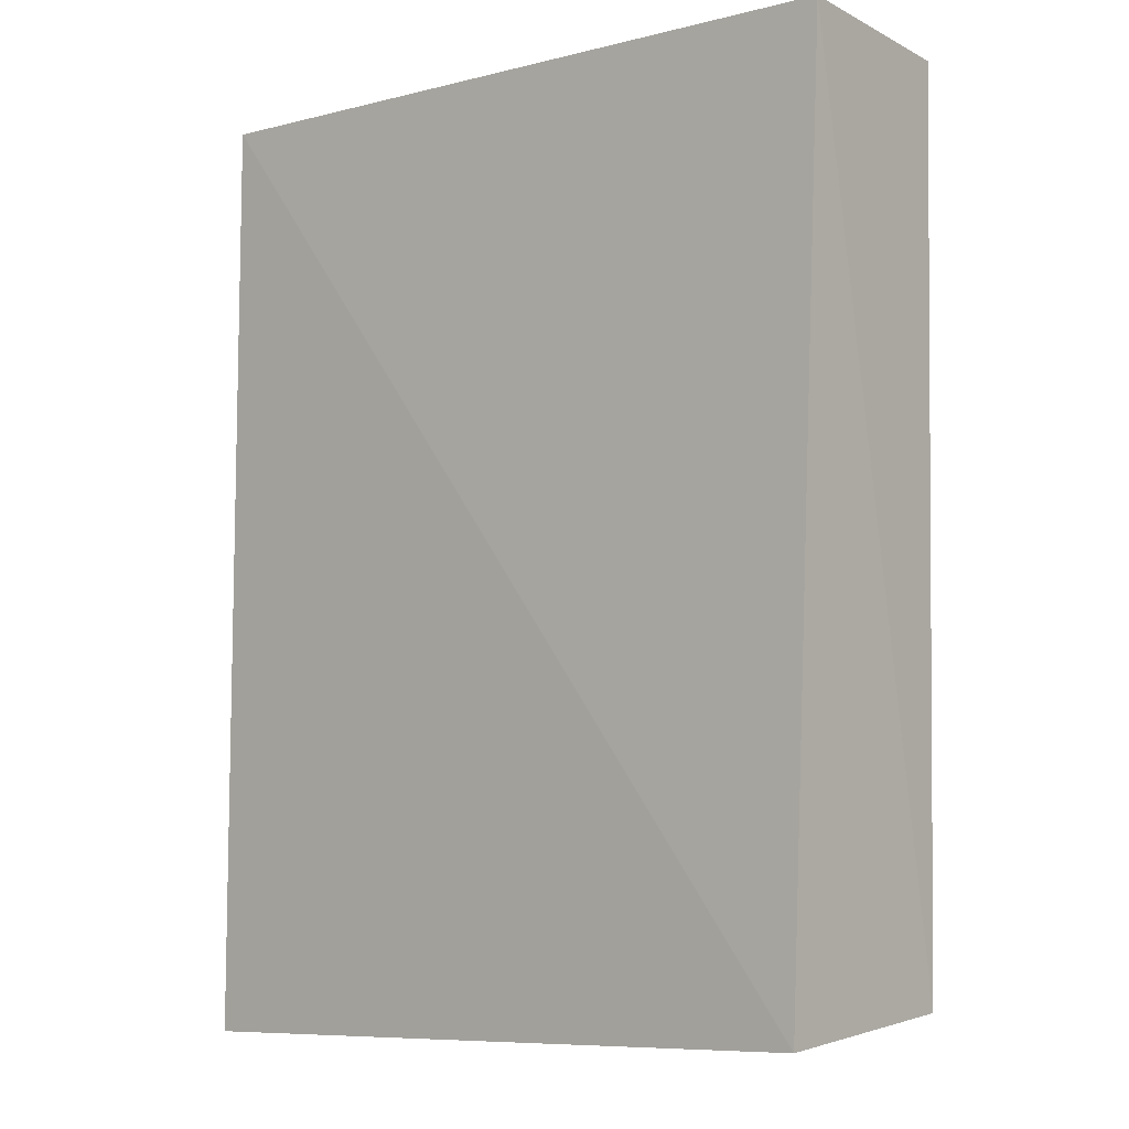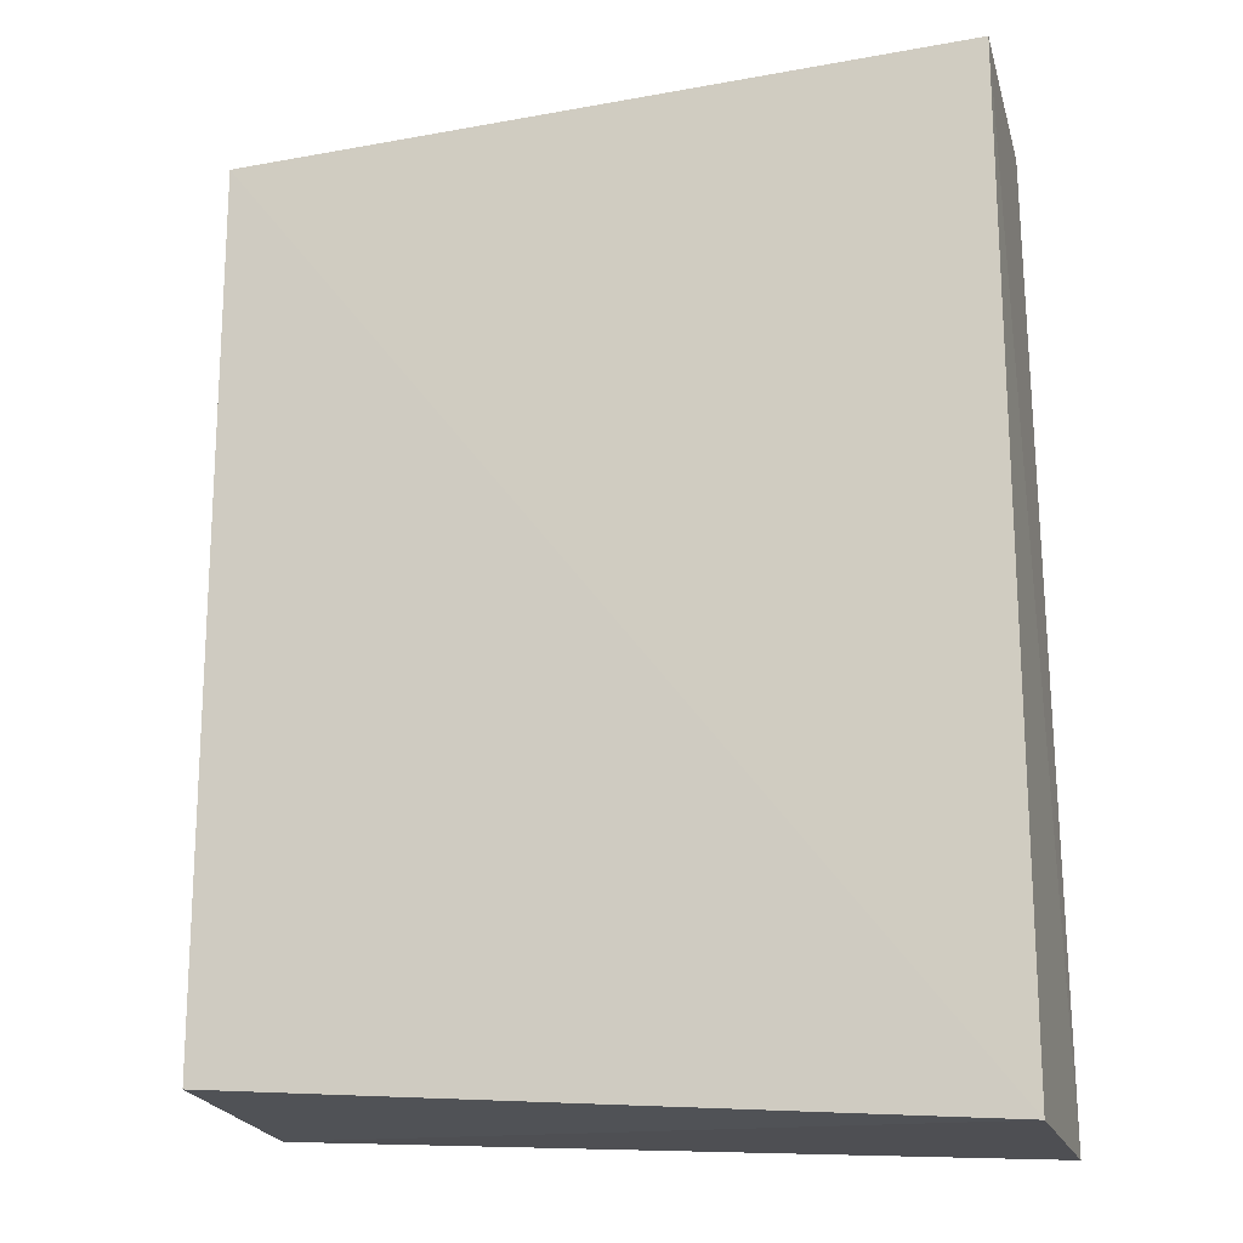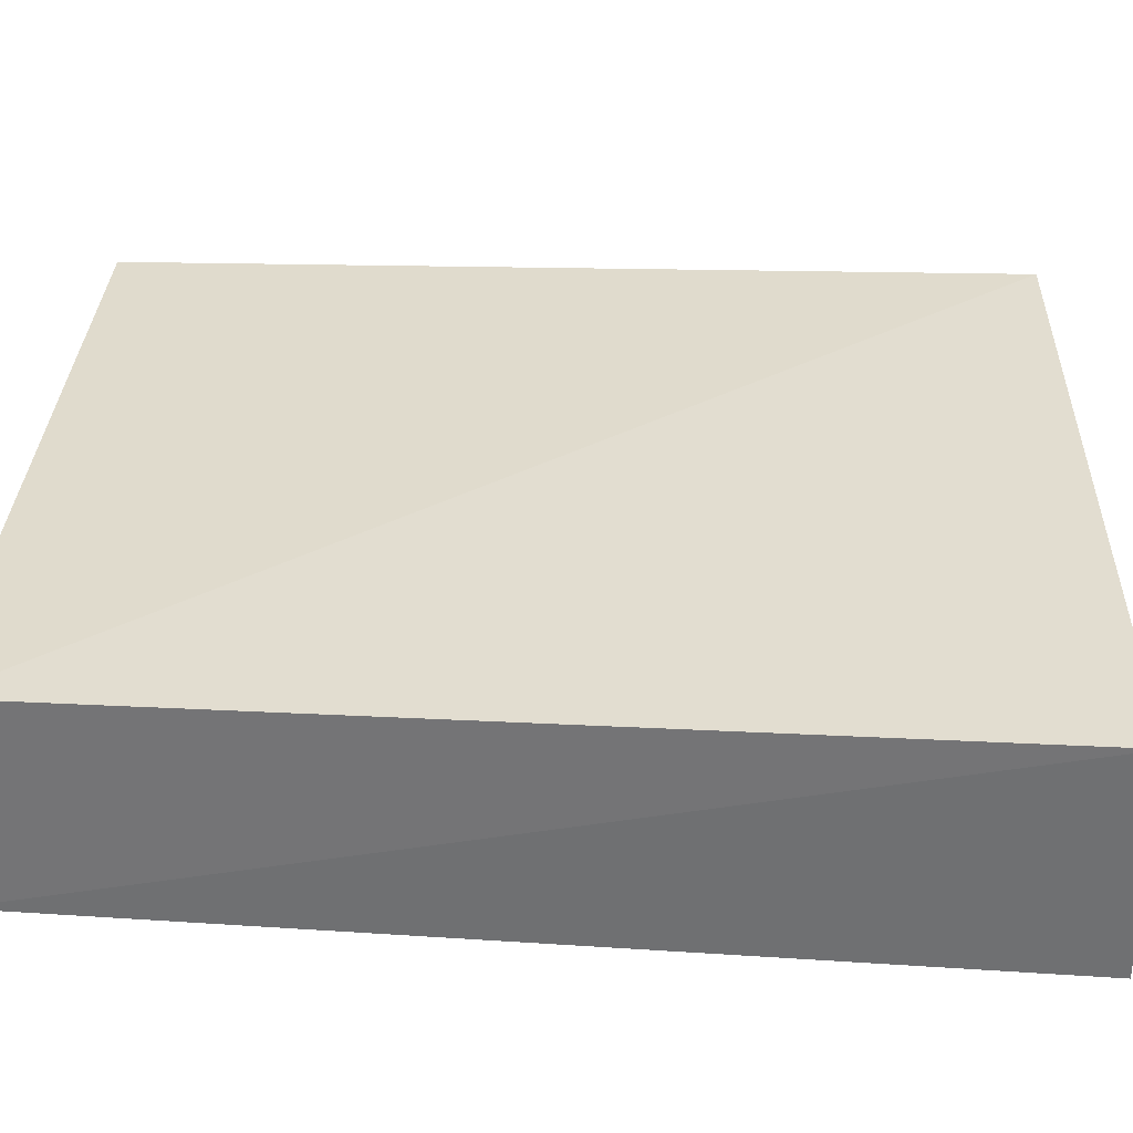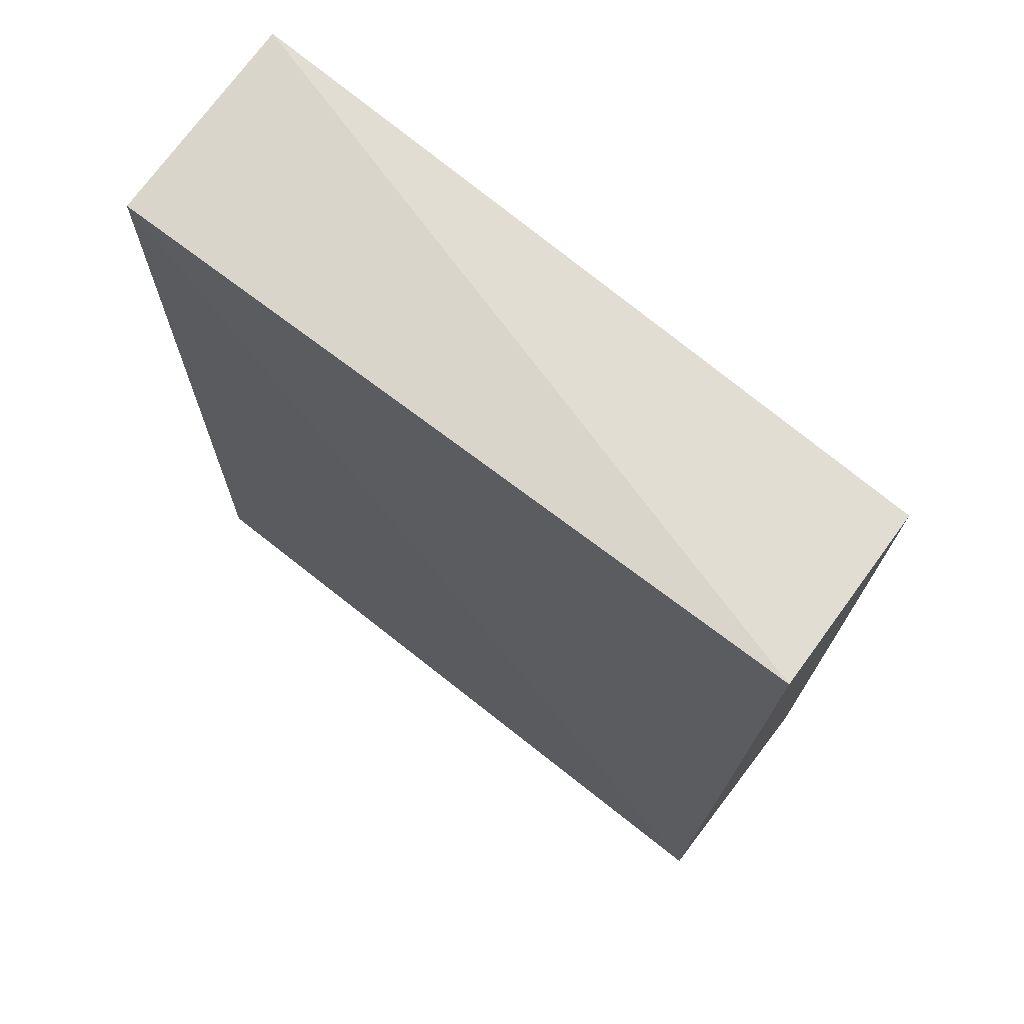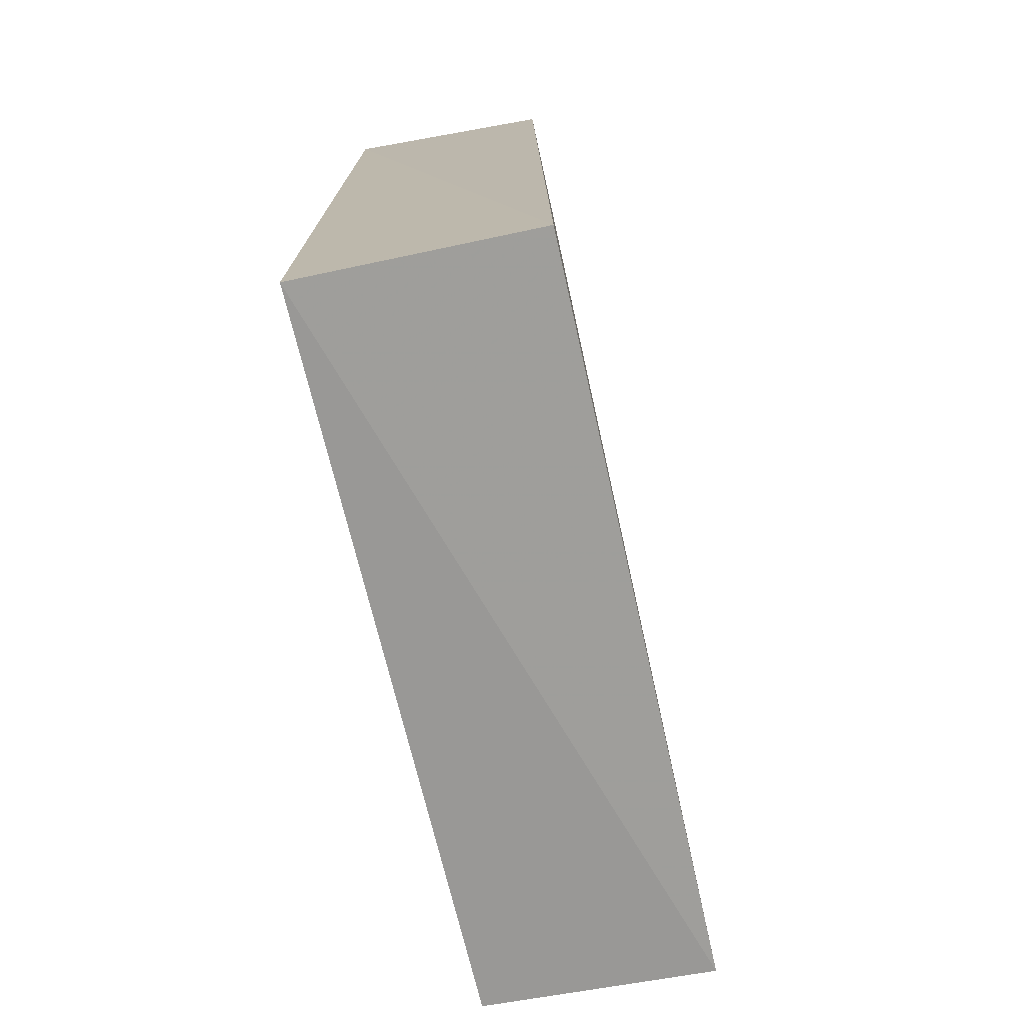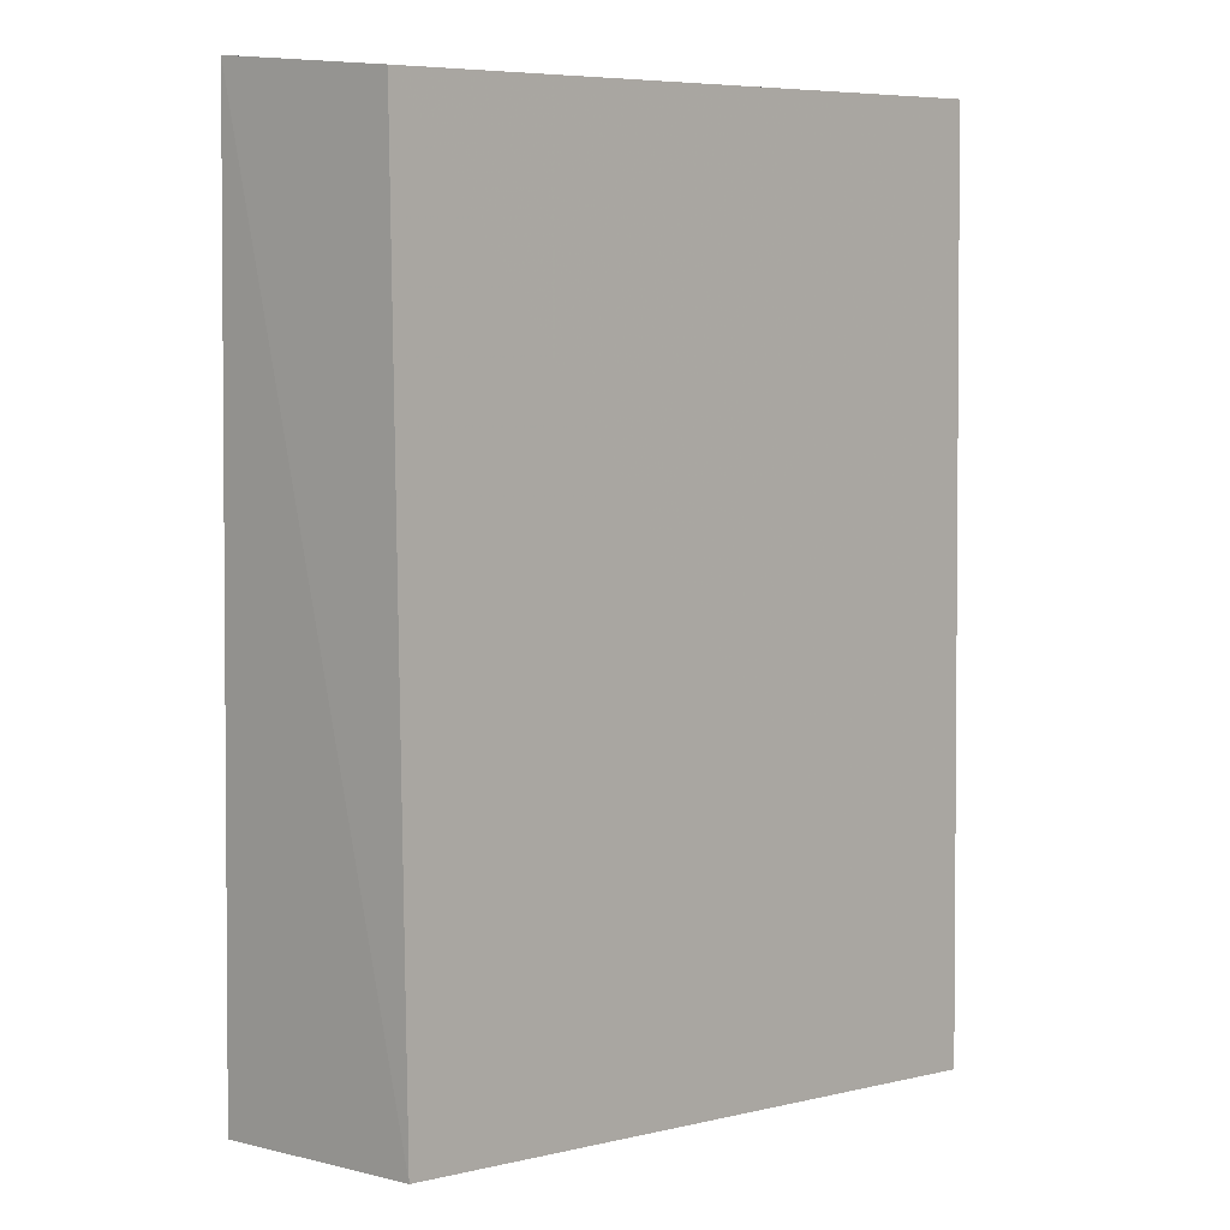
<metadata>
{"format":"obj","ext":"obj","renderer":"f3d","projection":"perspective","resolution":1024,"background":"white","views":[{"elev":-3.2,"azim":40.6,"up":"+Y"},{"elev":-19.6,"azim":-164.0,"up":"+Y"},{"elev":34.7,"azim":-85.7,"up":"+Z"},{"elev":72.7,"azim":38.3,"up":"+Y"},{"elev":-74.1,"azim":-78.1,"up":"+Y"},{"elev":6.7,"azim":132.7,"up":"+Y"}]}
</metadata>
<code>
v 0.3989 -0.07804 0.01604
v 0.3984 -0.07591 -0.02535
v 0.4009 0.08987 0.01074
v 0.2659 0.08758 0.01269
v 0.2648 -0.08694 -0.02846
v 0.2648 -0.08662 0.01464
v 0.2648 0.08913 -0.02651
v 0.3995 0.08644 -0.02436
f 1 2 3
f 1 3 4
f 5 2 1
f 6 5 1
f 6 1 4
f 7 4 3
f 7 6 4
f 7 5 6
f 8 7 3
f 8 3 2
f 8 2 5
f 8 5 7

</code>
